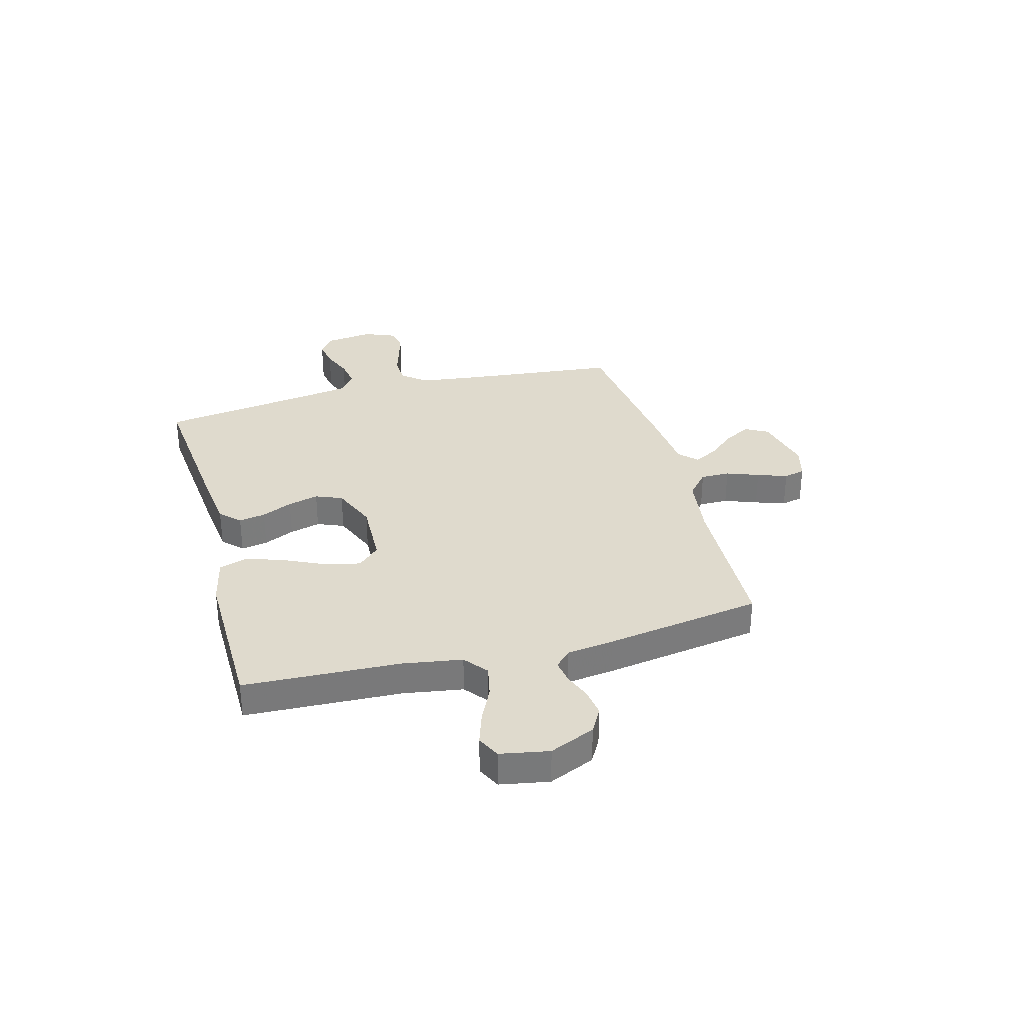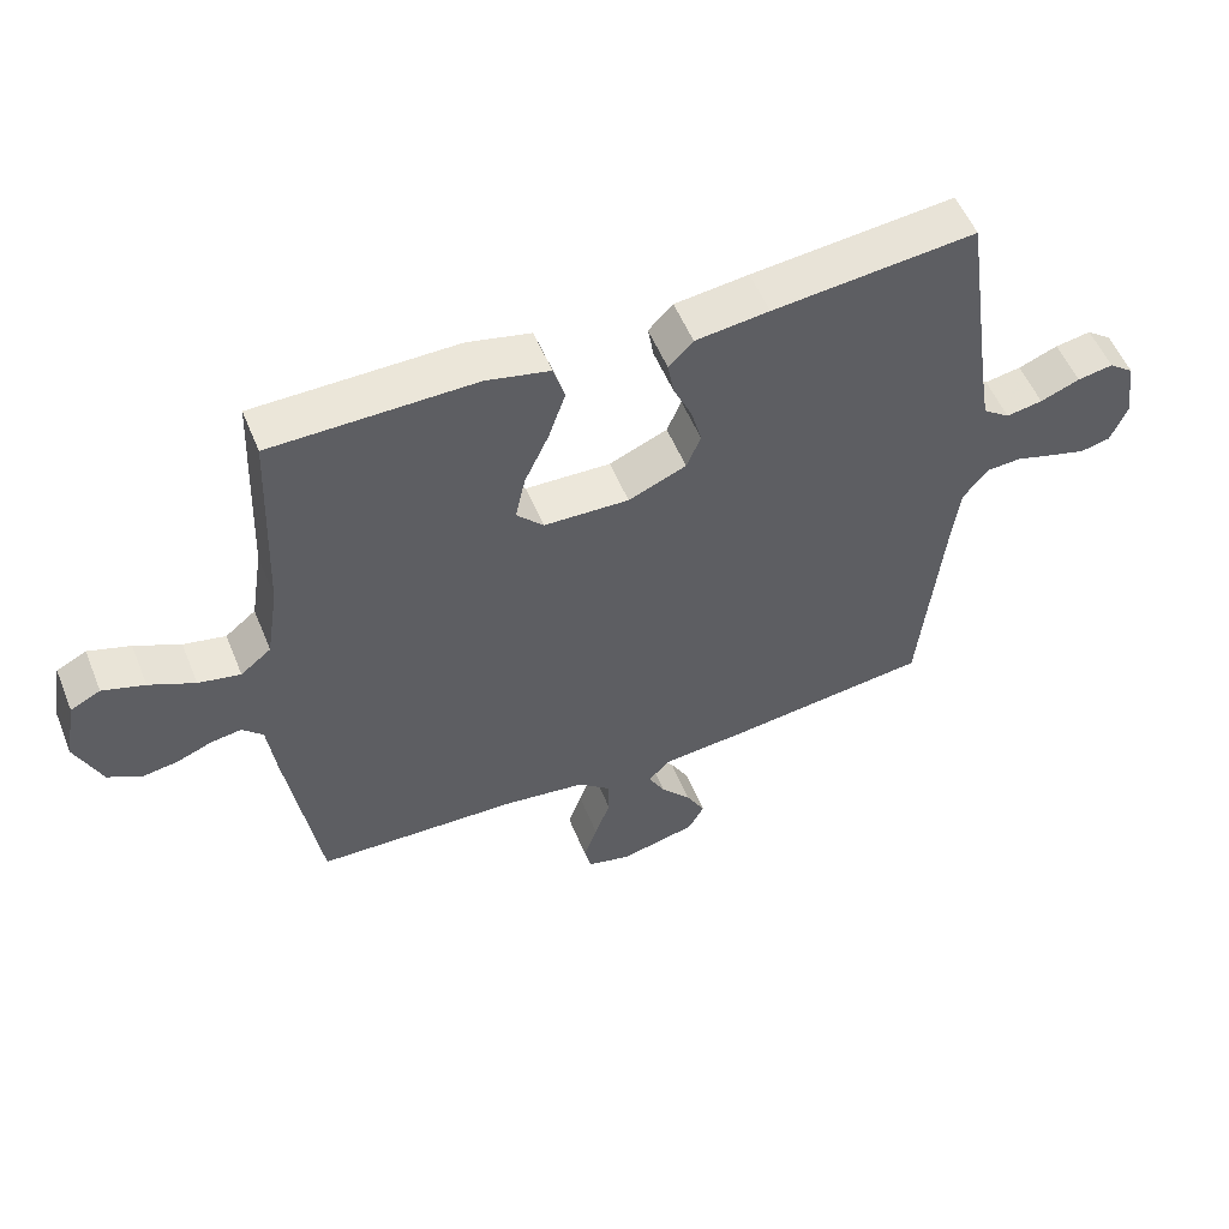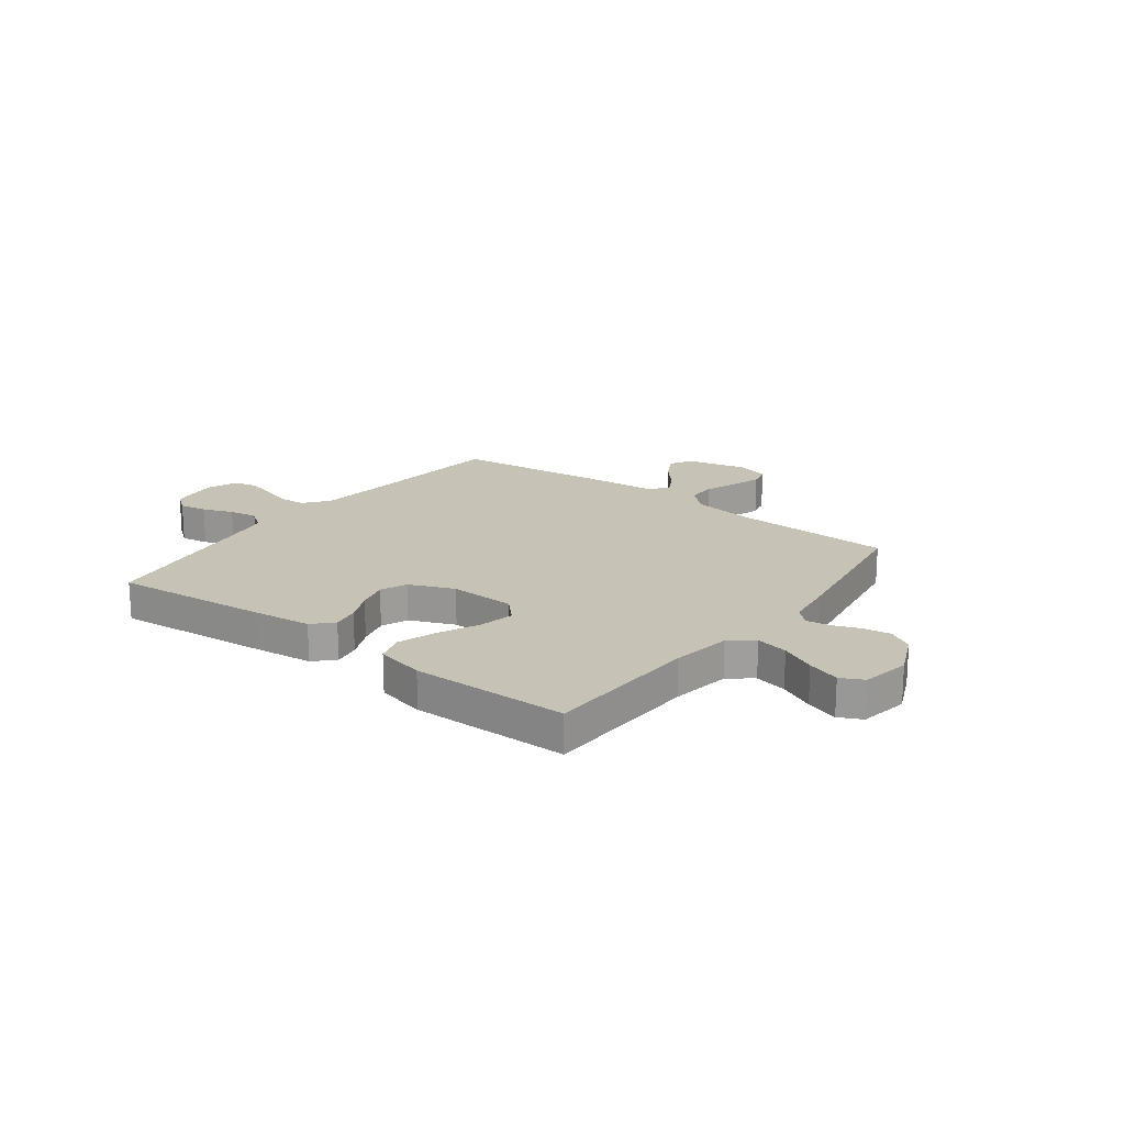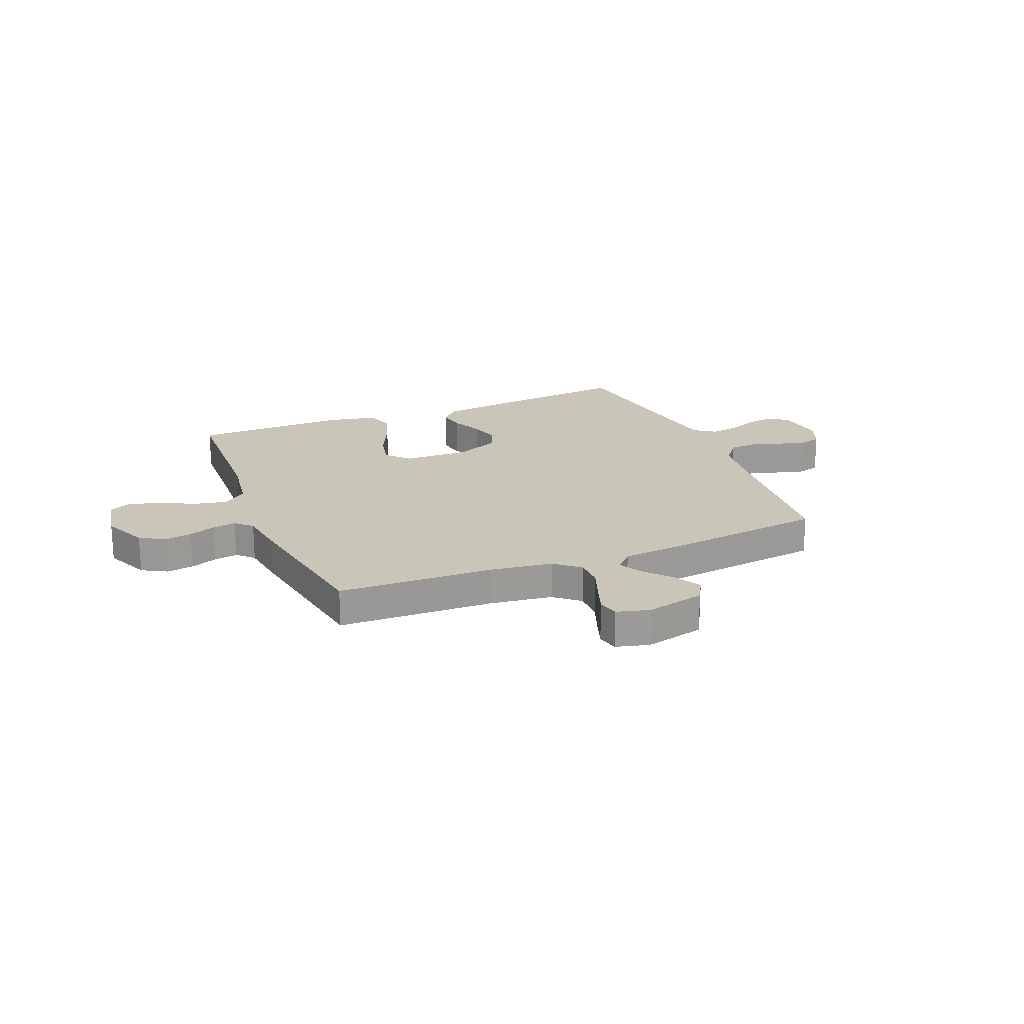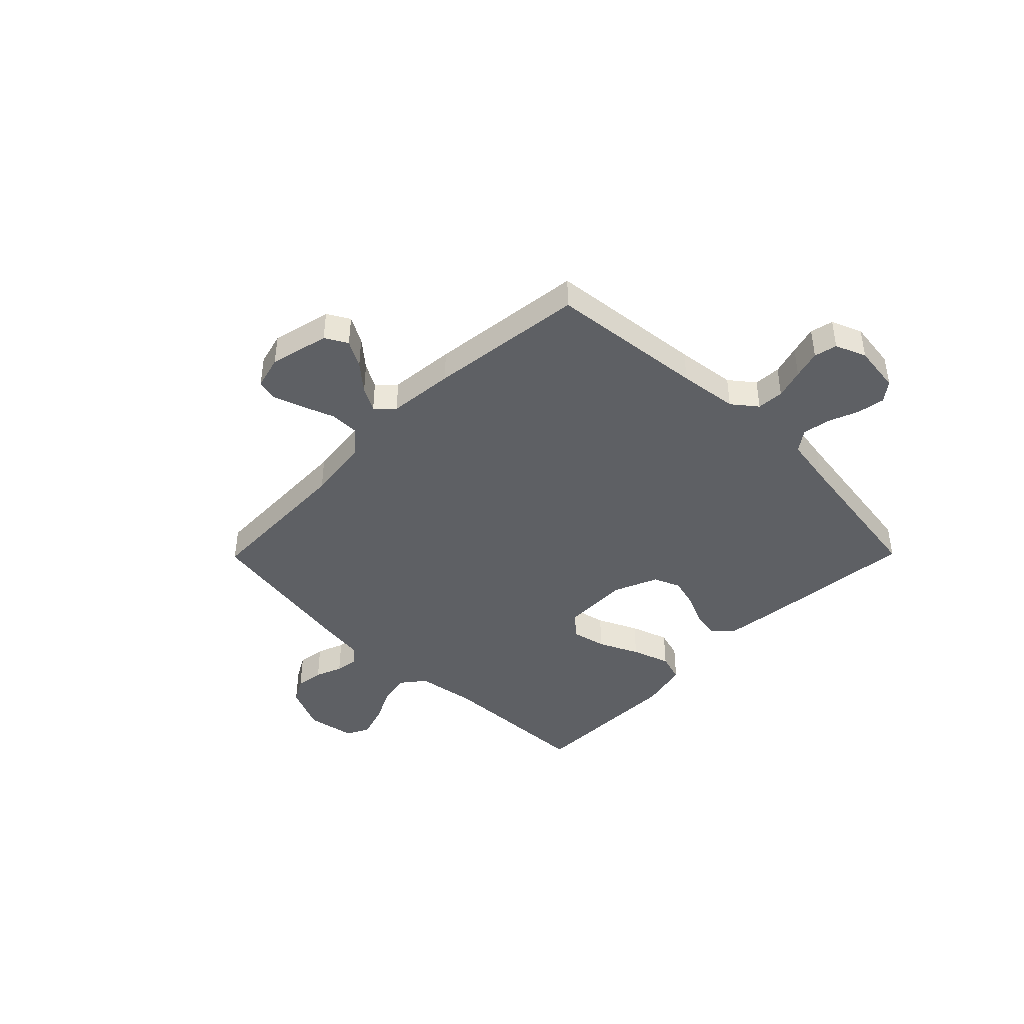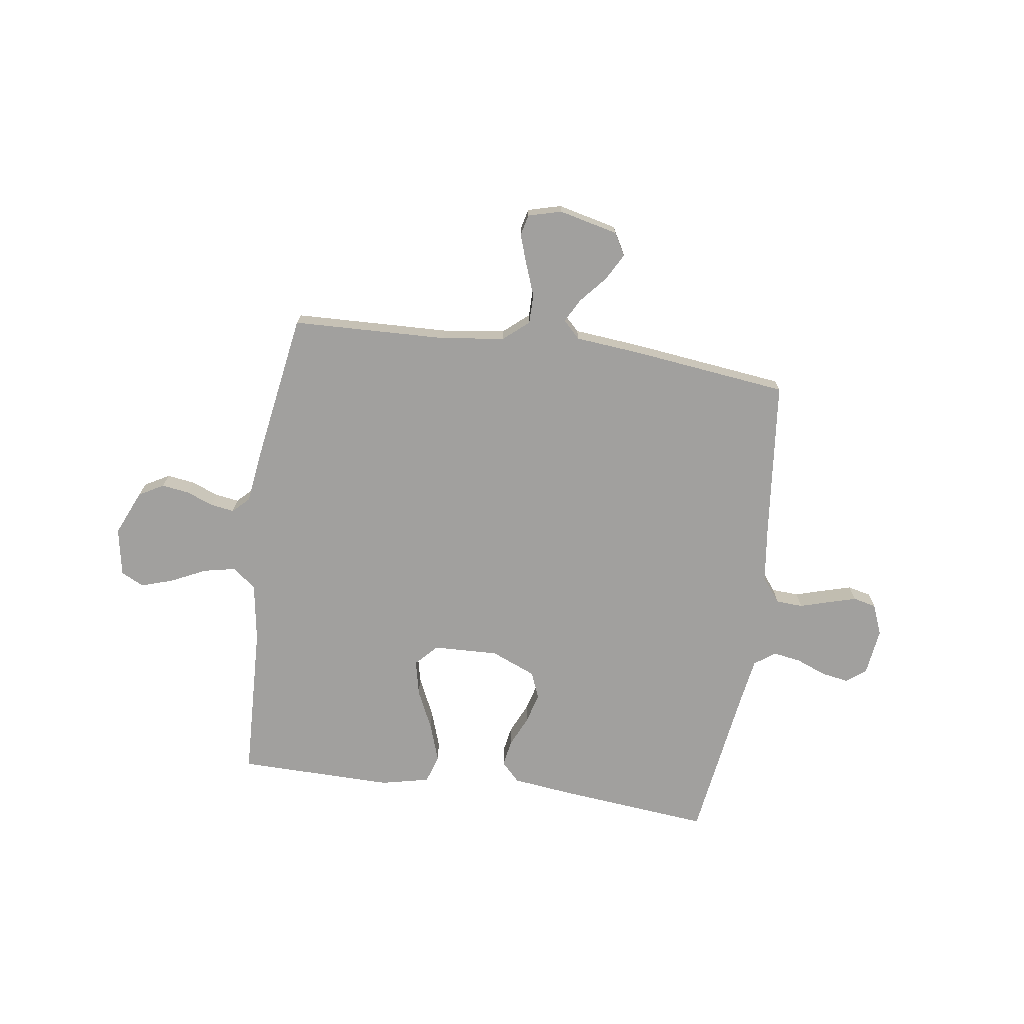
<metadata>
{"format":"obj","ext":"obj","renderer":"f3d","projection":"perspective","resolution":1024,"background":"white","views":[{"elev":32.6,"azim":75.0,"up":"+Y"},{"elev":54.1,"azim":158.0,"up":"+Z"},{"elev":19.3,"azim":37.1,"up":"+Y"},{"elev":20.6,"azim":157.7,"up":"+Y"},{"elev":-43.0,"azim":-134.6,"up":"+Y"},{"elev":-71.8,"azim":171.9,"up":"+Y"}]}
</metadata>
<code>
v -0.5 0.07 0.5
v -0.2 0.07 0.47
v -0.091 0.07 0.457
v -0.055 0.07 0.42
v -0.064 0.07 0.369
v -0.091 0.07 0.31
v -0.107 0.07 0.251
v -0.086 0.07 0.2
v 0 0.07 0.164
v 0.126 0.07 0.168
v 0.166 0.07 0.21
v 0.151 0.07 0.278
v 0.115 0.07 0.355
v 0.09 0.07 0.428
v 0.107 0.07 0.483
v 0.2 0.07 0.504
v 0.5 0.07 0.5
v 0.512 0.07 0.2
v 0.53 0.07 0.086
v 0.575 0.07 0.05
v 0.637 0.07 0.063
v 0.704 0.07 0.095
v 0.766 0.07 0.115
v 0.81 0.07 0.093
v 0.827 0.07 0
v 0.789 0.07 -0.087
v 0.741 0.07 -0.114
v 0.688 0.07 -0.106
v 0.636 0.07 -0.086
v 0.591 0.07 -0.079
v 0.56 0.07 -0.109
v 0.548 0.07 -0.2
v 0.5 0.07 -0.5
v 0.2 0.07 -0.51
v 0.079 0.07 -0.526
v 0.031 0.07 -0.567
v 0.031 0.07 -0.623
v 0.054 0.07 -0.685
v 0.074 0.07 -0.742
v 0.064 0.07 -0.783
v 0 0.07 -0.8
v -0.114 0.07 -0.773
v -0.138 0.07 -0.73
v -0.11 0.07 -0.679
v -0.065 0.07 -0.627
v -0.04 0.07 -0.581
v -0.073 0.07 -0.548
v -0.2 0.07 -0.536
v -0.5 0.07 -0.5
v -0.531 0.07 -0.2
v -0.545 0.07 -0.087
v -0.582 0.07 -0.04
v -0.634 0.07 -0.037
v -0.691 0.07 -0.054
v -0.745 0.07 -0.069
v -0.789 0.07 -0.059
v -0.813 0.07 0
v -0.801 0.07 0.092
v -0.764 0.07 0.12
v -0.711 0.07 0.111
v -0.653 0.07 0.088
v -0.599 0.07 0.079
v -0.559 0.07 0.108
v -0.544 0.07 0.2
v -0.5 0 0.5
v -0.2 0 0.47
v -0.091 0 0.457
v -0.055 0 0.42
v -0.064 0 0.369
v -0.091 0 0.31
v -0.107 0 0.251
v -0.086 0 0.2
v 0 0 0.164
v 0.126 0 0.168
v 0.166 0 0.21
v 0.151 0 0.278
v 0.115 0 0.355
v 0.09 0 0.428
v 0.107 0 0.483
v 0.2 0 0.504
v 0.5 0 0.5
v 0.512 0 0.2
v 0.53 0 0.086
v 0.575 0 0.05
v 0.637 0 0.063
v 0.704 0 0.095
v 0.766 0 0.115
v 0.81 0 0.093
v 0.827 0 0
v 0.789 0 -0.087
v 0.741 0 -0.114
v 0.688 0 -0.106
v 0.636 0 -0.086
v 0.591 0 -0.079
v 0.56 0 -0.109
v 0.548 0 -0.2
v 0.5 0 -0.5
v 0.2 0 -0.51
v 0.079 0 -0.526
v 0.031 0 -0.567
v 0.031 0 -0.623
v 0.054 0 -0.685
v 0.074 0 -0.742
v 0.064 0 -0.783
v 0 0 -0.8
v -0.114 0 -0.773
v -0.138 0 -0.73
v -0.11 0 -0.679
v -0.065 0 -0.627
v -0.04 0 -0.581
v -0.073 0 -0.548
v -0.2 0 -0.536
v -0.5 0 -0.5
v -0.531 0 -0.2
v -0.545 0 -0.087
v -0.582 0 -0.04
v -0.634 0 -0.037
v -0.691 0 -0.054
v -0.745 0 -0.069
v -0.789 0 -0.059
v -0.813 0 0
v -0.801 0 0.092
v -0.764 0 0.12
v -0.711 0 0.111
v -0.653 0 0.088
v -0.599 0 0.079
v -0.559 0 0.108
v -0.544 0 0.2
f 58 59 60 61
f 58 61 62
f 57 58 62
f 56 57 62
f 53 54 55 56
f 53 56 62 63
f 47 48 49 50
f 47 50 51
f 42 43 44 45
f 42 45 46
f 41 42 46
f 40 41 46
f 37 38 39 40
f 37 40 46
f 36 37 46 47
f 31 32 33 34
f 31 34 35
f 30 31 35 36
f 26 27 28 29
f 26 29 30
f 25 26 30
f 24 25 30
f 21 22 23 24
f 20 21 24 30
f 19 20 30 36
f 15 16 17 18
f 12 13 14 15
f 11 12 15 18
f 10 11 18 19
f 3 4 5 6
f 3 6 7
f 64 1 2 3
f 63 64 3 7
f 52 53 63 7
f 9 10 19 36
f 8 9 36 47
f 47 51 52
f 7 8 47 52
f 125 124 123 122
f 126 125 122
f 126 122 121
f 126 121 120
f 120 119 118 117
f 127 126 120 117
f 114 113 112 111
f 115 114 111
f 109 108 107 106
f 110 109 106
f 110 106 105
f 110 105 104
f 104 103 102 101
f 110 104 101
f 111 110 101 100
f 98 97 96 95
f 99 98 95
f 100 99 95 94
f 93 92 91 90
f 94 93 90
f 94 90 89
f 94 89 88
f 88 87 86 85
f 94 88 85 84
f 100 94 84 83
f 82 81 80 79
f 79 78 77 76
f 82 79 76 75
f 83 82 75 74
f 70 69 68 67
f 71 70 67
f 67 66 65 128
f 71 67 128 127
f 71 127 117 116
f 100 83 74 73
f 111 100 73 72
f 116 115 111
f 116 111 72 71
f 1 65 66 2
f 2 66 67 3
f 3 67 68 4
f 4 68 69 5
f 5 69 70 6
f 6 70 71 7
f 7 71 72 8
f 8 72 73 9
f 9 73 74 10
f 10 74 75 11
f 11 75 76 12
f 12 76 77 13
f 13 77 78 14
f 14 78 79 15
f 15 79 80 16
f 16 80 81 17
f 17 81 82 18
f 18 82 83 19
f 19 83 84 20
f 20 84 85 21
f 21 85 86 22
f 22 86 87 23
f 23 87 88 24
f 24 88 89 25
f 25 89 90 26
f 26 90 91 27
f 27 91 92 28
f 28 92 93 29
f 29 93 94 30
f 30 94 95 31
f 31 95 96 32
f 32 96 97 33
f 33 97 98 34
f 34 98 99 35
f 35 99 100 36
f 36 100 101 37
f 37 101 102 38
f 38 102 103 39
f 39 103 104 40
f 40 104 105 41
f 41 105 106 42
f 42 106 107 43
f 43 107 108 44
f 44 108 109 45
f 45 109 110 46
f 46 110 111 47
f 47 111 112 48
f 48 112 113 49
f 49 113 114 50
f 50 114 115 51
f 51 115 116 52
f 52 116 117 53
f 53 117 118 54
f 54 118 119 55
f 55 119 120 56
f 56 120 121 57
f 57 121 122 58
f 58 122 123 59
f 59 123 124 60
f 60 124 125 61
f 61 125 126 62
f 62 126 127 63
f 63 127 128 64
f 64 128 65 1

</code>
